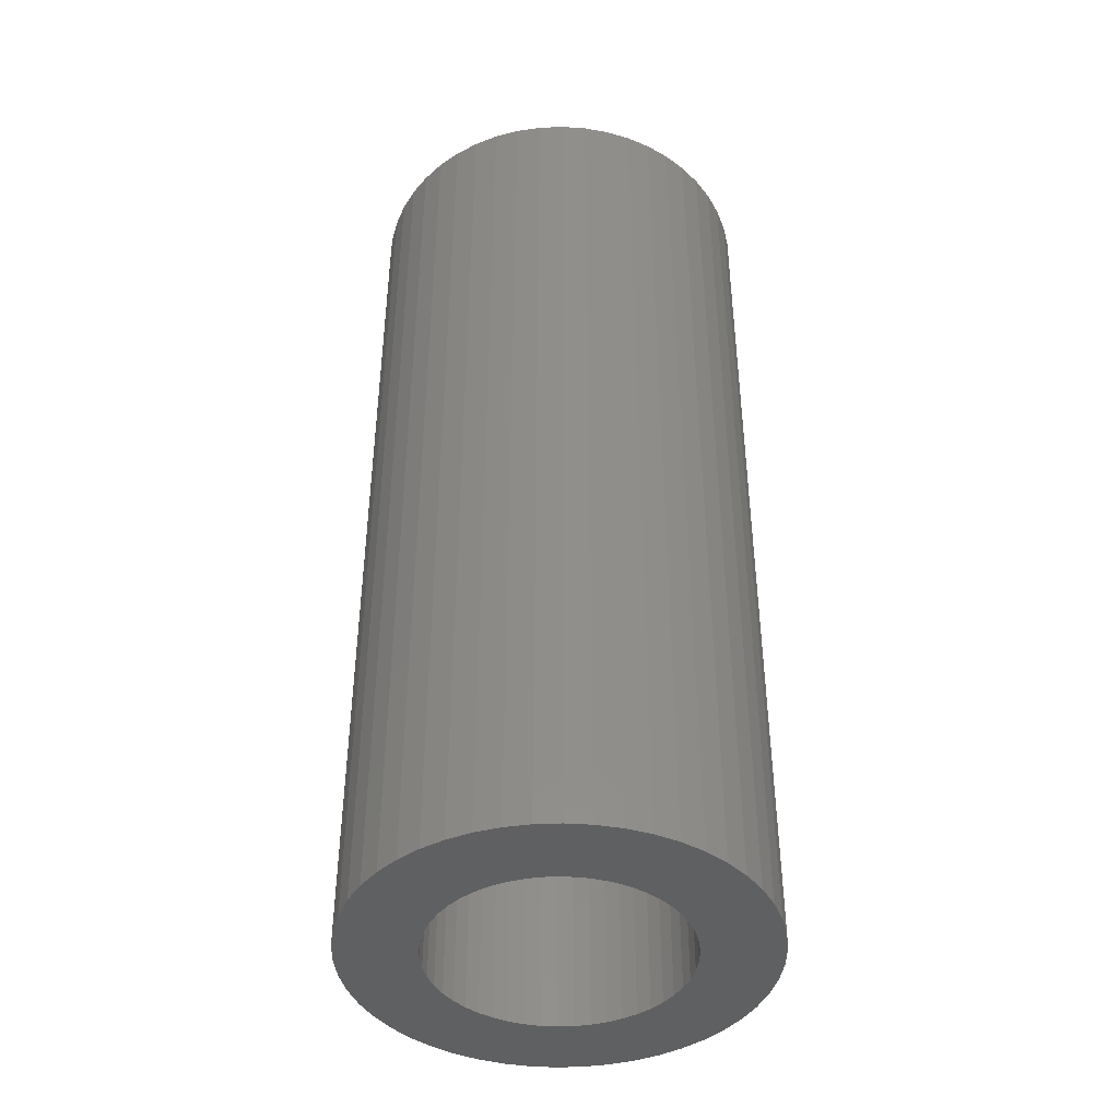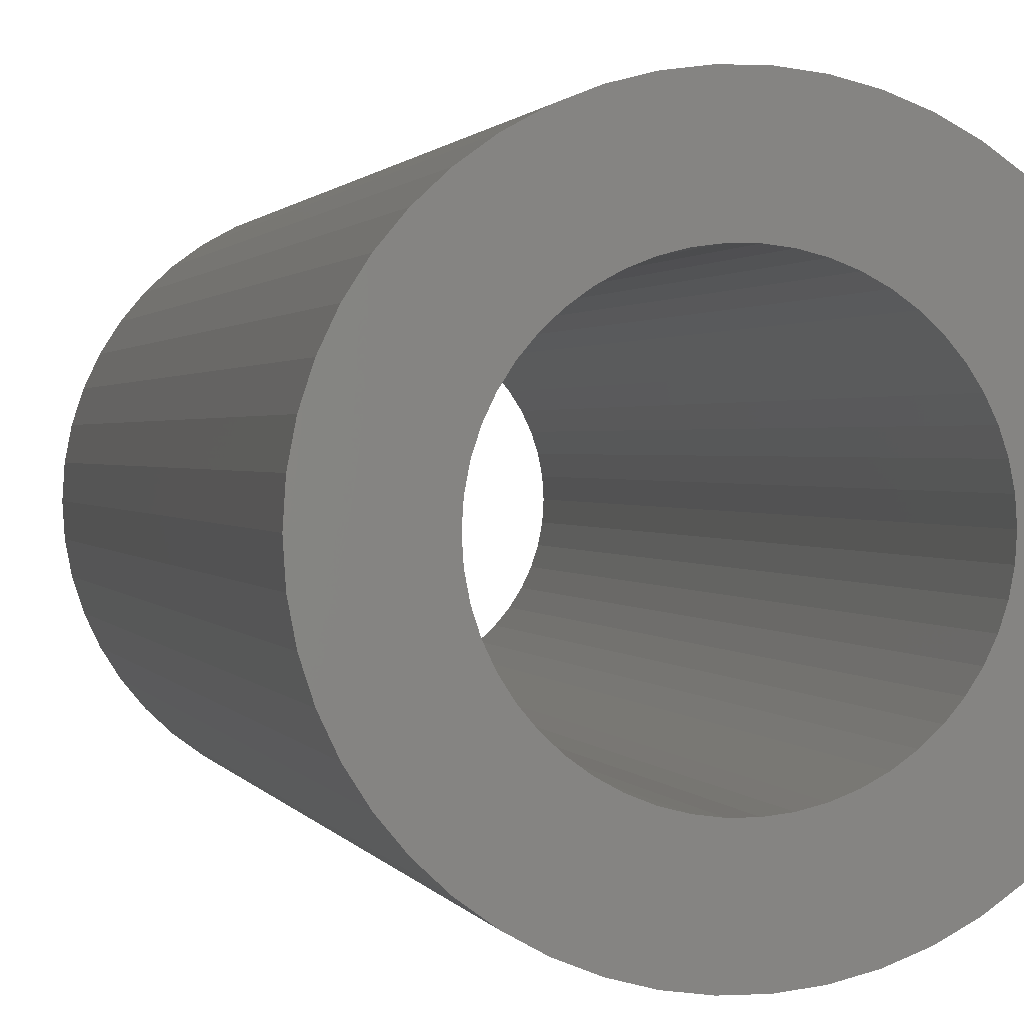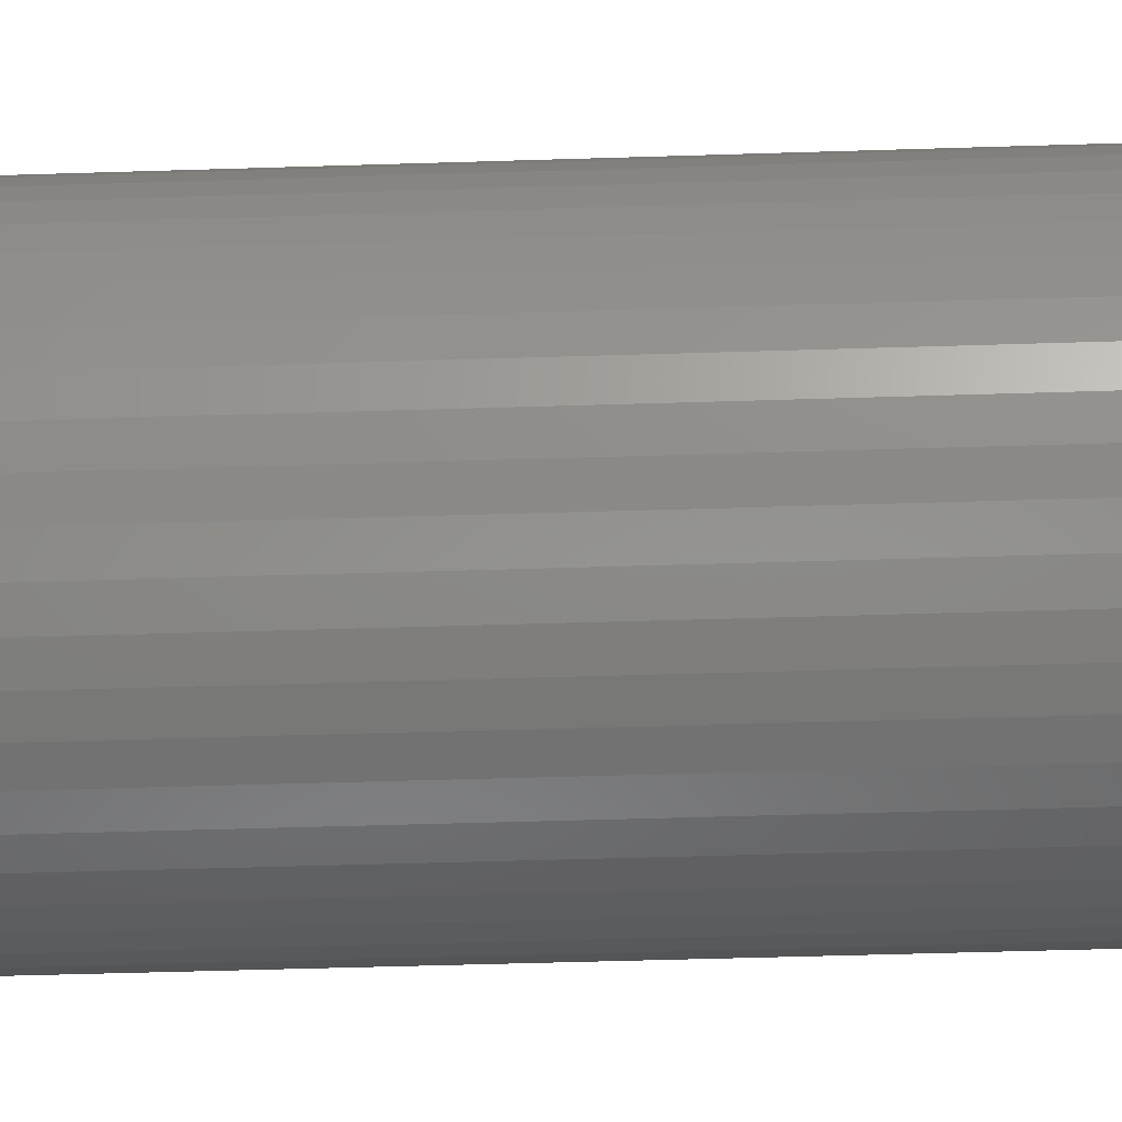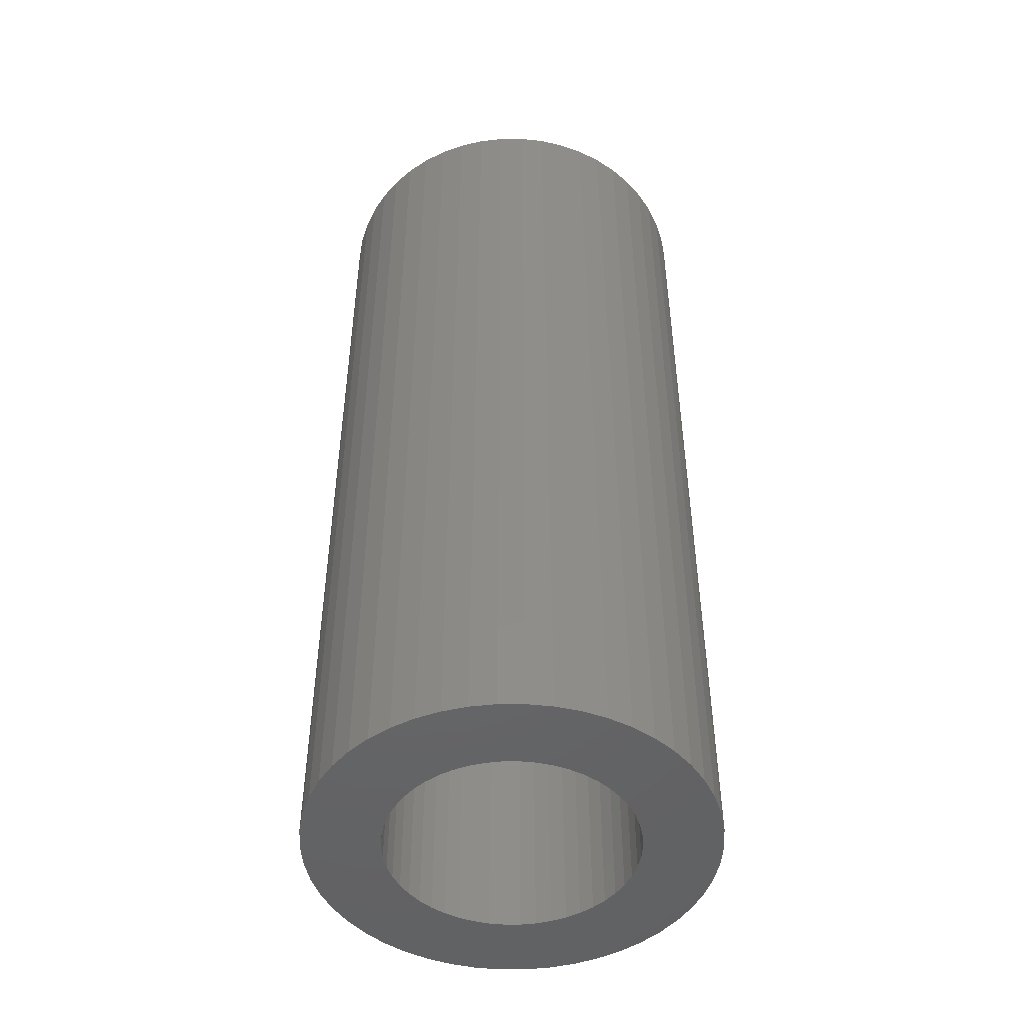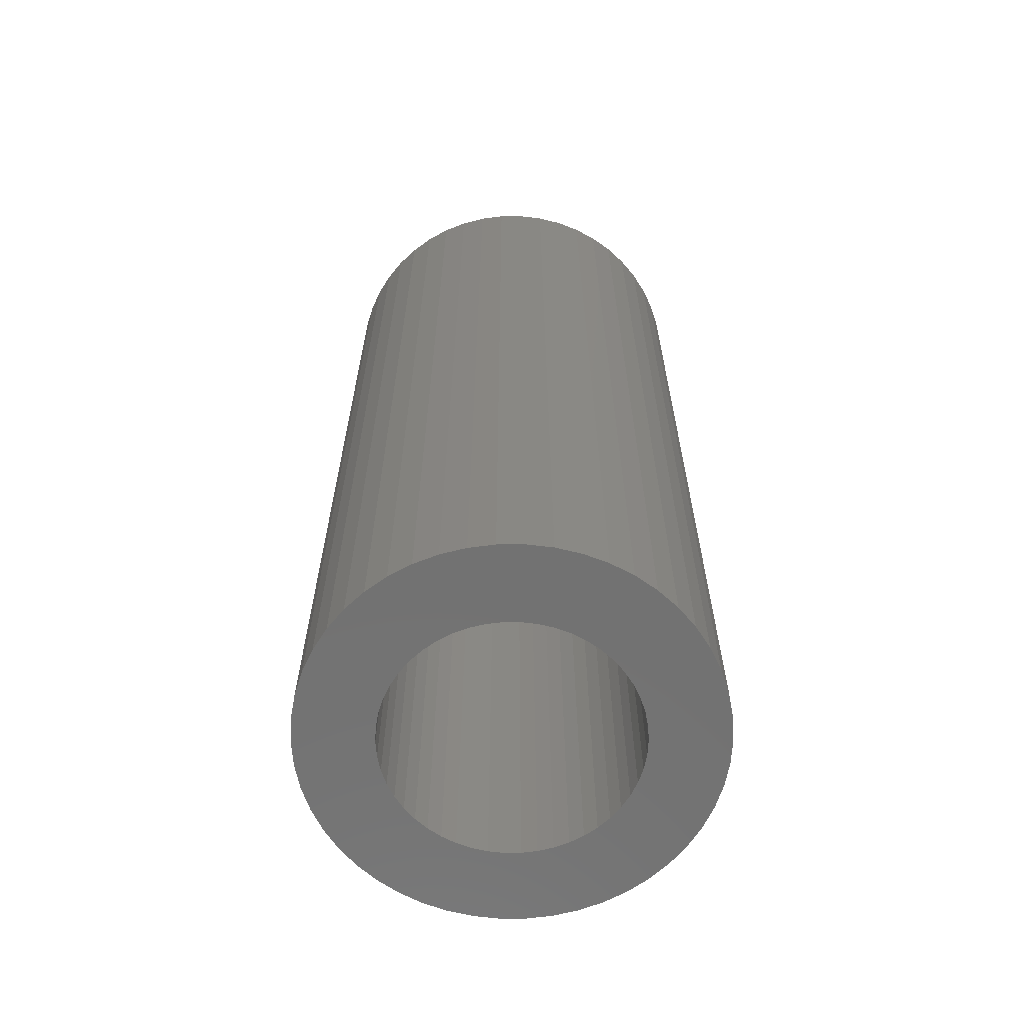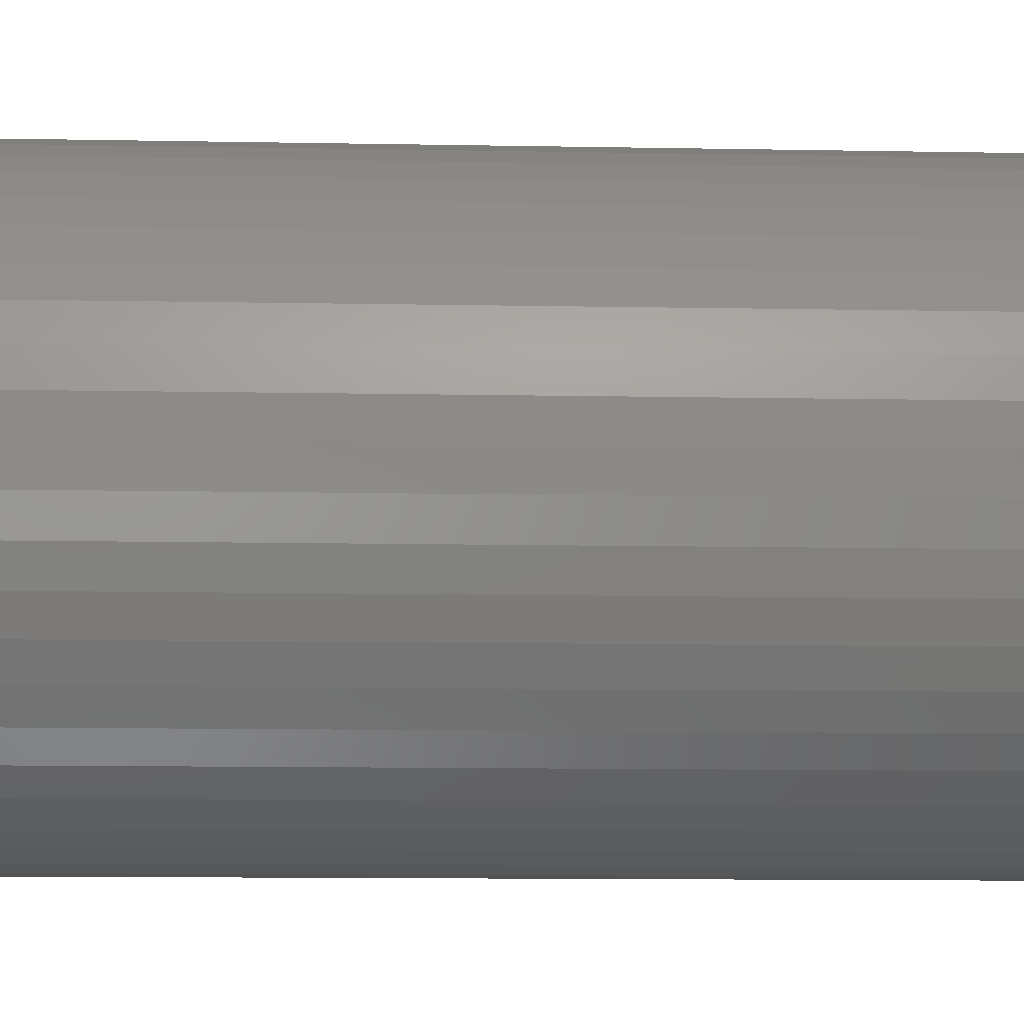
<metadata>
{"format":"stl","ext":"stl","renderer":"f3d","projection":"perspective","resolution":1024,"background":"white","views":[{"elev":-42.4,"azim":-76.5,"up":"+Z"},{"elev":1.0,"azim":-12.2,"up":"+Y"},{"elev":-49.5,"azim":-88.0,"up":"+Y"},{"elev":-47.9,"azim":158.6,"up":"+Z"},{"elev":-63.9,"azim":-150.9,"up":"+Z"},{"elev":-9.7,"azim":86.9,"up":"+Y"}]}
</metadata>
<code>
# stl→obj: 200 verts, 400 faces
v 7.903 3.129 20
v 7.449 4.095 -20
v 7.449 4.095 20
v 7.903 3.129 -20
v 6.877 4.996 -20
v 6.877 4.996 20
v 2.627 8.084 -20
v 1.593 8.349 20
v 2.627 8.084 20
v 1.593 8.349 -20
v 3.619 7.691 -20
v 3.619 7.691 20
v -2.627 8.084 -20
v -3.619 7.691 20
v -2.627 8.084 20
v -3.619 7.691 -20
v -7.903 3.129 -20
v -7.449 4.095 20
v -7.449 4.095 -20
v -7.903 3.129 20
v 8.433 -1.065 20
v 8.5 0 -20
v 8.5 0 20
v 8.433 -1.065 -20
v 6.196 5.819 -20
v 5.418 6.549 20
v 6.196 5.819 20
v 5.418 6.549 -20
v 0.5337 8.483 20
v 0.5337 8.483 -20
v 4.555 7.177 -20
v 4.555 7.177 20
v -8.5 0 -20
v -8.433 1.065 20
v -8.433 1.065 -20
v -8.5 0 20
v -6.877 4.996 -20
v -6.196 5.819 20
v -6.196 5.819 -20
v -6.877 4.996 20
v -0.5337 8.483 -20
v -1.593 8.349 20
v -0.5337 8.483 20
v -1.593 8.349 -20
v -5.418 6.549 -20
v -5.418 6.549 20
v 7.449 -4.095 20
v 7.903 -3.129 -20
v 7.903 -3.129 20
v 7.449 -4.095 -20
v -6.196 -5.819 -20
v -5.418 -6.549 20
v -6.196 -5.819 20
v -5.418 -6.549 -20
v -7.449 -4.095 -20
v -7.903 -3.129 20
v -7.903 -3.129 -20
v -7.449 -4.095 20
v 3.619 -7.691 -20
v 4.555 -7.177 20
v 3.619 -7.691 20
v 4.555 -7.177 -20
v 8.433 1.065 20
v 8.233 2.114 -20
v 8.233 2.114 20
v 8.433 1.065 -20
v 5.25 0 20
v 5.209 0.658 20
v 5.085 1.306 20
v 5.209 -0.658 20
v 4.881 1.933 20
v 8.233 -2.114 20
v 4.601 2.529 20
v 5.085 -1.306 20
v 4.247 3.086 20
v 3.827 3.594 20
v 4.881 -1.933 20
v 3.346 4.045 20
v 2.813 4.433 20
v 2.235 4.75 20
v 1.622 4.993 20
v 0.9838 5.157 20
v 0.3296 5.24 20
v -0.3296 5.24 20
v -0.9838 5.157 20
v -1.622 4.993 20
v -2.235 4.75 20
v -2.813 4.433 20
v -4.555 7.177 20
v -3.346 4.045 20
v -3.827 3.594 20
v -4.247 3.086 20
v -4.601 2.529 20
v -4.881 1.933 20
v 4.601 -2.529 20
v 6.877 -4.996 20
v 4.247 -3.086 20
v 6.196 -5.819 20
v 3.827 -3.594 20
v 5.418 -6.549 20
v 3.346 -4.045 20
v 2.813 -4.433 20
v 2.235 -4.75 20
v 2.627 -8.084 20
v 1.622 -4.993 20
v 1.593 -8.349 20
v 0.9838 -5.157 20
v 0.5337 -8.483 20
v 0.3296 -5.24 20
v -0.3296 -5.24 20
v -0.5337 -8.483 20
v -0.9838 -5.157 20
v -1.593 -8.349 20
v -1.622 -4.993 20
v -2.627 -8.084 20
v -2.235 -4.75 20
v -3.619 -7.691 20
v -2.813 -4.433 20
v -4.555 -7.177 20
v -3.346 -4.045 20
v -3.827 -3.594 20
v -4.247 -3.086 20
v -6.877 -4.996 20
v -4.601 -2.529 20
v -4.881 -1.933 20
v -5.085 -1.306 20
v -8.233 -2.114 20
v -5.209 -0.658 20
v -8.433 -1.065 20
v -5.25 0 20
v -5.085 1.306 20
v -8.233 2.114 20
v -5.209 0.658 20
v -8.233 2.114 -20
v -4.555 7.177 -20
v 8.233 -2.114 -20
v 6.877 -4.996 -20
v 6.196 -5.819 -20
v -0.5337 -8.483 -20
v 0.5337 -8.483 -20
v 5.25 0 -20
v 5.209 -0.658 -20
v 5.085 -1.306 -20
v 5.209 0.658 -20
v 4.881 -1.933 -20
v 4.601 -2.529 -20
v 5.085 1.306 -20
v 4.247 -3.086 -20
v 3.827 -3.594 -20
v 5.418 -6.549 -20
v 4.881 1.933 -20
v 3.346 -4.045 -20
v 2.813 -4.433 -20
v 2.235 -4.75 -20
v 2.627 -8.084 -20
v 1.622 -4.993 -20
v 1.593 -8.349 -20
v 0.9838 -5.157 -20
v 0.3296 -5.24 -20
v -0.3296 -5.24 -20
v -0.9838 -5.157 -20
v -1.593 -8.349 -20
v -1.622 -4.993 -20
v -2.627 -8.084 -20
v -2.235 -4.75 -20
v -3.619 -7.691 -20
v -2.813 -4.433 -20
v -4.555 -7.177 -20
v -3.346 -4.045 -20
v -3.827 -3.594 -20
v -4.247 -3.086 -20
v -6.877 -4.996 -20
v -4.601 -2.529 -20
v -4.881 -1.933 -20
v 4.601 2.529 -20
v 4.247 3.086 -20
v 3.827 3.594 -20
v 3.346 4.045 -20
v 2.813 4.433 -20
v 2.235 4.75 -20
v 1.622 4.993 -20
v 0.9838 5.157 -20
v 0.3296 5.24 -20
v -0.3296 5.24 -20
v -0.9838 5.157 -20
v -1.622 4.993 -20
v -2.235 4.75 -20
v -2.813 4.433 -20
v -3.346 4.045 -20
v -3.827 3.594 -20
v -4.247 3.086 -20
v -4.601 2.529 -20
v -4.881 1.933 -20
v -5.085 1.306 -20
v -5.209 0.658 -20
v -5.25 0 -20
v -5.085 -1.306 -20
v -8.233 -2.114 -20
v -5.209 -0.658 -20
v -8.433 -1.065 -20
f 1 2 3
f 2 1 4
f 3 5 6
f 5 3 2
f 7 8 9
f 8 7 10
f 11 9 12
f 9 11 7
f 13 14 15
f 14 13 16
f 17 18 19
f 18 17 20
f 21 22 23
f 22 21 24
f 25 26 27
f 26 25 28
f 10 29 8
f 29 10 30
f 31 12 32
f 12 31 11
f 33 34 35
f 34 33 36
f 37 38 39
f 38 37 40
f 41 42 43
f 42 41 44
f 45 38 46
f 38 45 39
f 47 48 49
f 48 47 50
f 51 52 53
f 52 51 54
f 55 56 57
f 56 55 58
f 59 60 61
f 60 59 62
f 63 64 65
f 64 63 66
f 65 4 1
f 4 65 64
f 6 25 27
f 25 6 5
f 30 43 29
f 43 30 41
f 28 32 26
f 32 28 31
f 67 23 63
f 68 63 65
f 23 67 21
f 69 65 1
f 70 21 67
f 71 1 3
f 21 70 72
f 73 3 6
f 74 72 70
f 75 6 27
f 72 74 49
f 76 27 26
f 77 49 74
f 49 77 47
f 63 68 67
f 65 69 68
f 1 71 69
f 3 73 71
f 78 26 32
f 6 75 73
f 27 76 75
f 79 32 12
f 26 78 76
f 32 79 78
f 80 12 9
f 12 80 79
f 9 81 80
f 8 81 9
f 8 82 81
f 29 82 8
f 29 83 82
f 29 84 83
f 43 84 29
f 43 85 84
f 42 85 43
f 42 86 85
f 15 86 42
f 86 15 87
f 14 87 15
f 87 14 88
f 89 88 14
f 88 89 90
f 46 90 89
f 90 46 91
f 38 91 46
f 91 38 92
f 40 92 38
f 92 40 93
f 93 18 94
f 18 93 40
f 95 47 77
f 47 95 96
f 97 96 95
f 96 97 98
f 99 98 97
f 98 99 100
f 101 100 99
f 100 101 60
f 102 60 101
f 60 102 61
f 103 61 102
f 61 103 104
f 105 104 103
f 105 106 104
f 107 106 105
f 107 108 106
f 109 108 107
f 110 108 109
f 110 111 108
f 112 111 110
f 112 113 111
f 114 113 112
f 115 114 116
f 114 115 113
f 117 116 118
f 119 118 120
f 116 117 115
f 52 120 121
f 53 121 122
f 118 119 117
f 123 122 124
f 58 124 125
f 56 125 126
f 127 126 128
f 120 52 119
f 129 128 130
f 20 94 18
f 94 20 131
f 121 53 52
f 132 131 20
f 122 123 53
f 131 132 133
f 124 58 123
f 34 133 132
f 125 56 58
f 133 34 130
f 126 127 56
f 36 130 34
f 128 129 127
f 130 36 129
f 134 20 17
f 20 134 132
f 35 132 134
f 132 35 34
f 19 40 37
f 40 19 18
f 44 15 42
f 15 44 13
f 135 46 89
f 46 135 45
f 16 89 14
f 89 16 135
f 23 66 63
f 66 23 22
f 49 136 72
f 136 49 48
f 98 137 96
f 137 98 138
f 139 108 111
f 108 139 140
f 141 22 24
f 142 24 136
f 22 141 66
f 143 136 48
f 144 66 141
f 145 48 50
f 66 144 64
f 146 50 137
f 147 64 144
f 148 137 138
f 64 147 4
f 149 138 150
f 151 4 147
f 4 151 2
f 24 142 141
f 136 143 142
f 48 145 143
f 50 146 145
f 152 150 62
f 137 148 146
f 138 149 148
f 153 62 59
f 150 152 149
f 62 153 152
f 154 59 155
f 59 154 153
f 155 156 154
f 157 156 155
f 157 158 156
f 140 158 157
f 140 159 158
f 140 160 159
f 139 160 140
f 139 161 160
f 162 161 139
f 162 163 161
f 164 163 162
f 163 164 165
f 166 165 164
f 165 166 167
f 168 167 166
f 167 168 169
f 54 169 168
f 169 54 170
f 51 170 54
f 170 51 171
f 172 171 51
f 171 172 173
f 173 55 174
f 55 173 172
f 175 2 151
f 2 175 5
f 176 5 175
f 5 176 25
f 177 25 176
f 25 177 28
f 178 28 177
f 28 178 31
f 179 31 178
f 31 179 11
f 180 11 179
f 11 180 7
f 181 7 180
f 181 10 7
f 182 10 181
f 182 30 10
f 183 30 182
f 184 30 183
f 184 41 30
f 185 41 184
f 185 44 41
f 186 44 185
f 13 186 187
f 186 13 44
f 16 187 188
f 135 188 189
f 187 16 13
f 45 189 190
f 39 190 191
f 188 135 16
f 37 191 192
f 19 192 193
f 17 193 194
f 134 194 195
f 189 45 135
f 35 195 196
f 57 174 55
f 174 57 197
f 190 39 45
f 198 197 57
f 191 37 39
f 197 198 199
f 192 19 37
f 200 199 198
f 193 17 19
f 199 200 196
f 194 134 17
f 33 196 200
f 195 35 134
f 196 33 35
f 172 58 55
f 58 172 123
f 140 106 108
f 106 140 157
f 57 127 198
f 127 57 56
f 198 129 200
f 129 198 127
f 200 36 33
f 36 200 129
f 51 123 172
f 123 51 53
f 155 61 104
f 61 155 59
f 157 104 106
f 104 157 155
f 150 98 100
f 98 150 138
f 72 24 21
f 24 72 136
f 96 50 47
f 50 96 137
f 162 111 113
f 111 162 139
f 54 119 52
f 119 54 168
f 62 100 60
f 100 62 150
f 168 117 119
f 117 168 166
f 164 113 115
f 113 164 162
f 166 115 117
f 115 166 164
f 175 75 176
f 75 175 73
f 181 80 81
f 80 181 180
f 187 86 87
f 86 187 186
f 94 192 93
f 192 94 193
f 143 70 142
f 70 143 74
f 178 76 78
f 76 178 177
f 184 83 84
f 83 184 183
f 180 79 80
f 79 180 179
f 130 195 133
f 195 130 196
f 92 190 91
f 190 92 191
f 188 87 88
f 87 188 187
f 186 85 86
f 85 186 185
f 141 68 144
f 68 141 67
f 169 121 120
f 121 169 170
f 124 174 125
f 174 124 173
f 153 103 102
f 103 153 154
f 176 76 177
f 76 176 75
f 182 81 82
f 81 182 181
f 183 82 83
f 82 183 182
f 179 78 79
f 78 179 178
f 131 193 94
f 193 131 194
f 133 194 131
f 194 133 195
f 93 191 92
f 191 93 192
f 185 84 85
f 84 185 184
f 189 88 90
f 88 189 188
f 190 90 91
f 90 190 189
f 142 67 141
f 67 142 70
f 149 97 148
f 97 149 99
f 128 196 130
f 196 128 199
f 122 173 124
f 173 122 171
f 158 109 107
f 109 158 159
f 152 102 101
f 102 152 153
f 151 73 175
f 73 151 71
f 147 71 151
f 71 147 69
f 144 69 147
f 69 144 68
f 146 77 145
f 77 146 95
f 145 74 143
f 74 145 77
f 148 95 146
f 95 148 97
f 160 112 110
f 112 160 161
f 125 197 126
f 197 125 174
f 126 199 128
f 199 126 197
f 121 171 122
f 171 121 170
f 154 105 103
f 105 154 156
f 156 107 105
f 107 156 158
f 149 101 99
f 101 149 152
f 159 110 109
f 110 159 160
f 165 118 116
f 118 165 167
f 163 116 114
f 116 163 165
f 167 120 118
f 120 167 169
f 161 114 112
f 114 161 163

</code>
